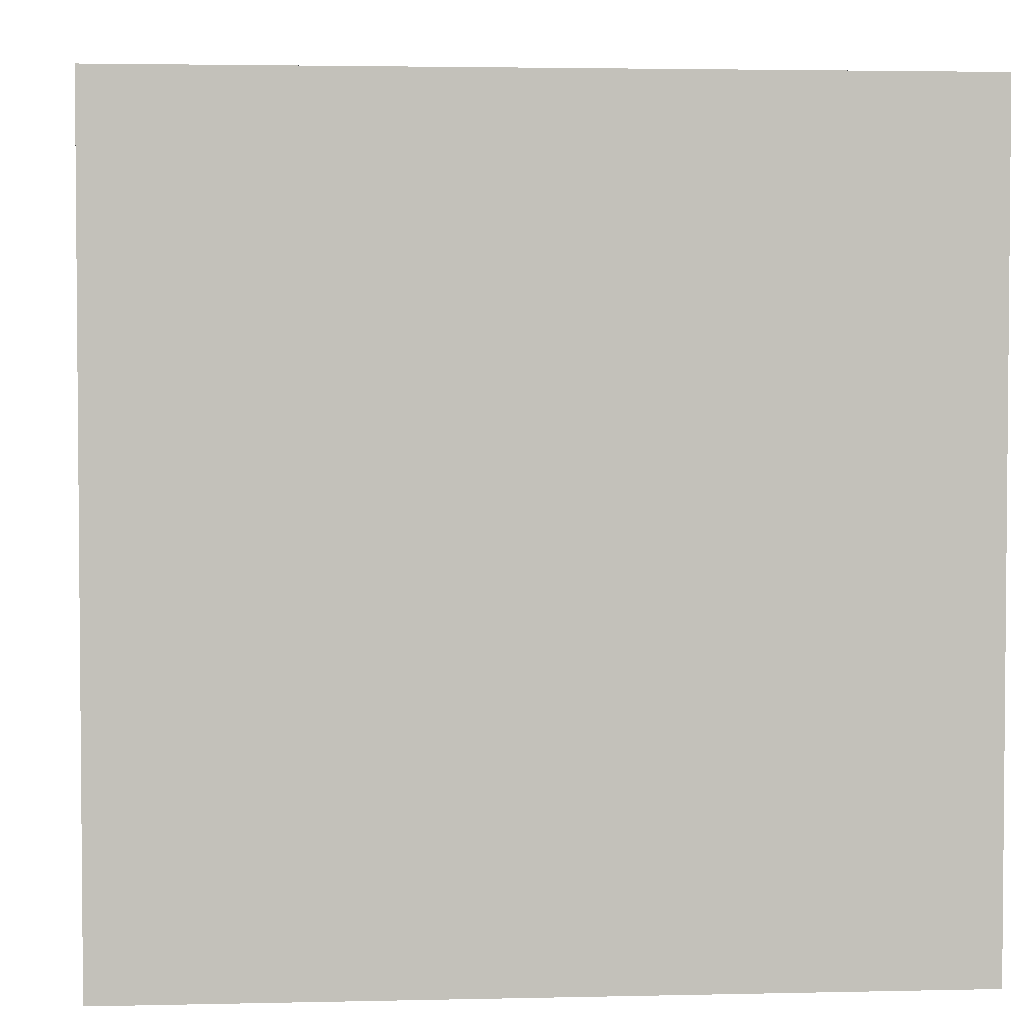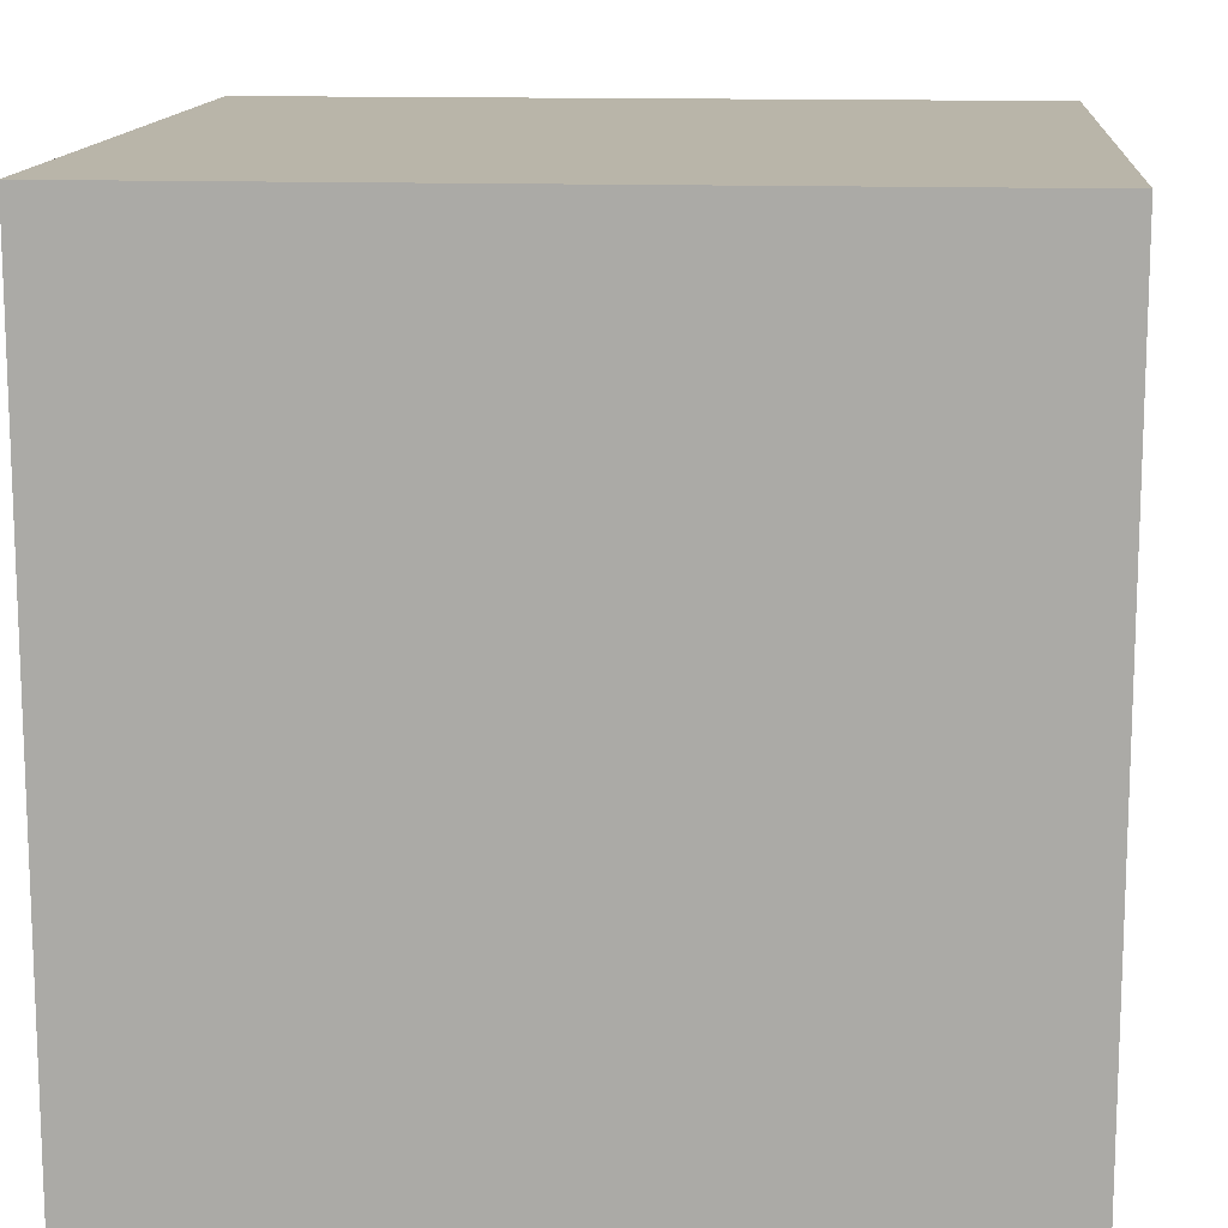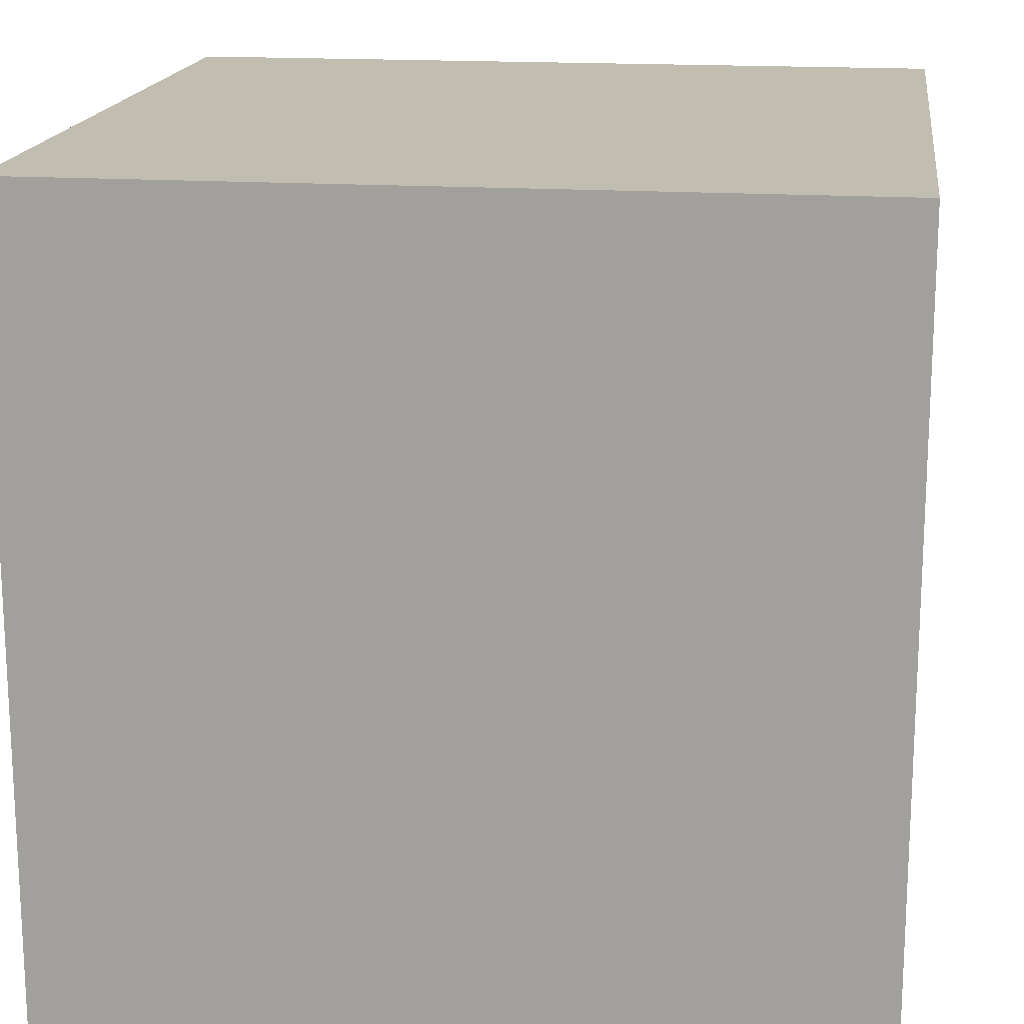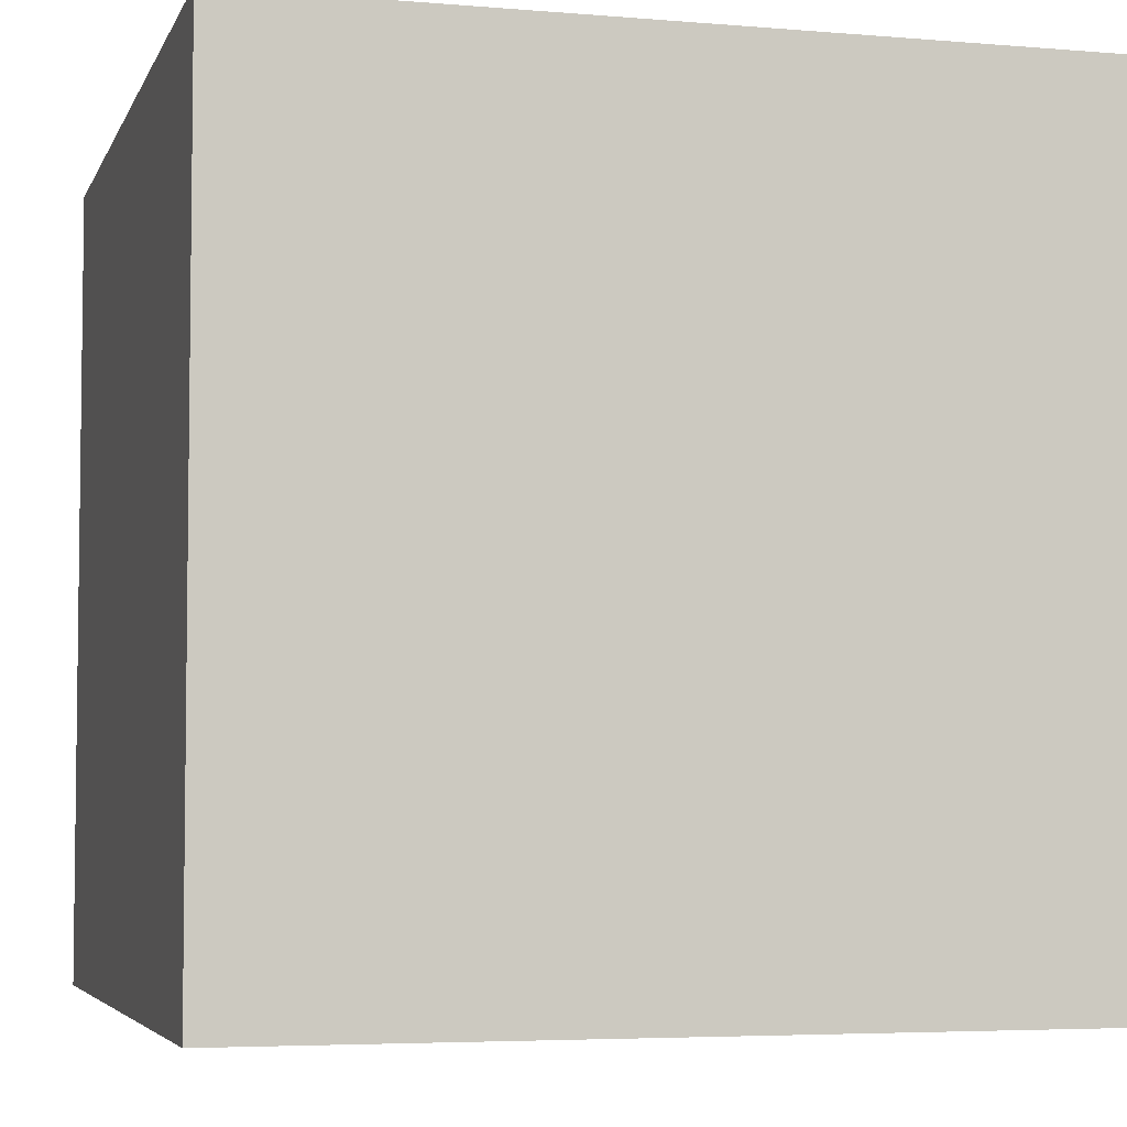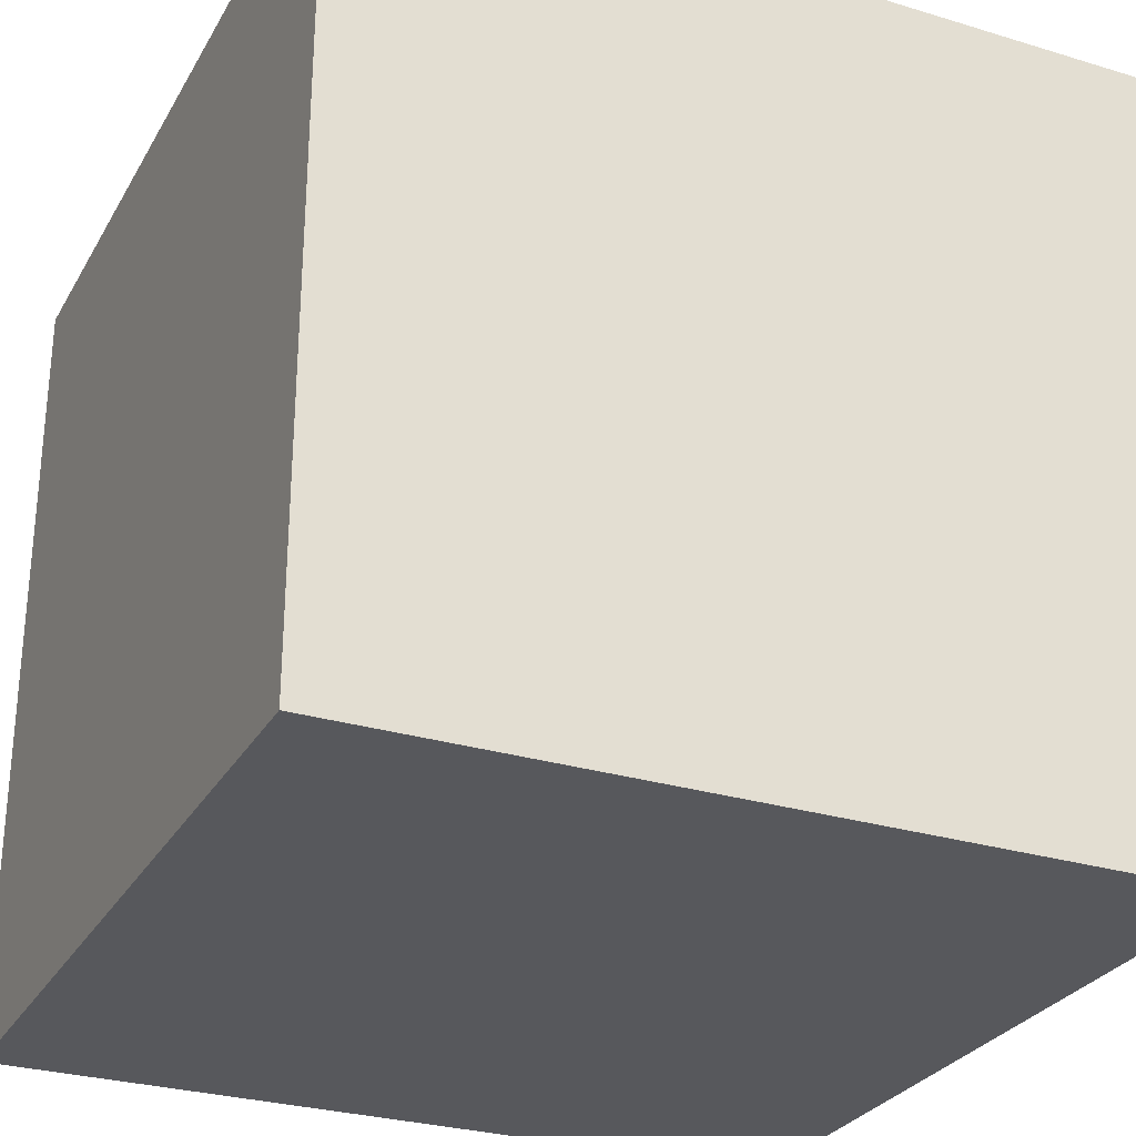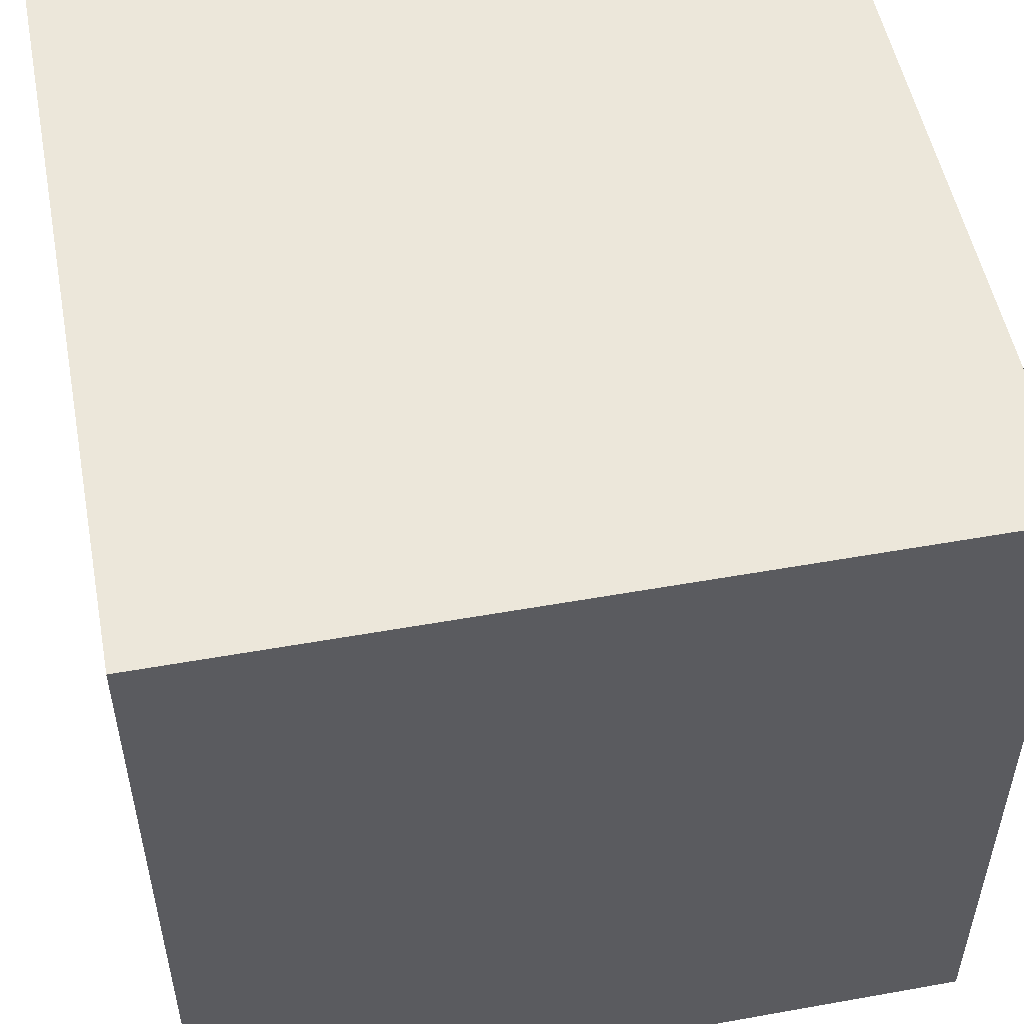
<metadata>
{"format":"obj","ext":"obj","renderer":"f3d","projection":"perspective","resolution":1024,"background":"white","views":[{"elev":3.1,"azim":85.4,"up":"+Z"},{"elev":13.4,"azim":94.6,"up":"+Z"},{"elev":16.9,"azim":7.6,"up":"+Z"},{"elev":-4.8,"azim":-15.2,"up":"+Z"},{"elev":-28.6,"azim":-24.5,"up":"+Z"},{"elev":52.4,"azim":-100.9,"up":"+Y"}]}
</metadata>
<code>
v 1 -1 -1
v 1 -1 1
v -1 -1 1
v -1 -1 -1
v 1 1 -1
v 1 1 1
v -1 1 1
v -1 1 -1
f 2 3 4
f 8 7 6
f 5 6 2
f 6 7 3
f 3 7 8
f 1 4 8
f 1 2 4
f 5 8 6
f 1 5 2
f 2 6 3
f 4 3 8
f 5 1 8

</code>
